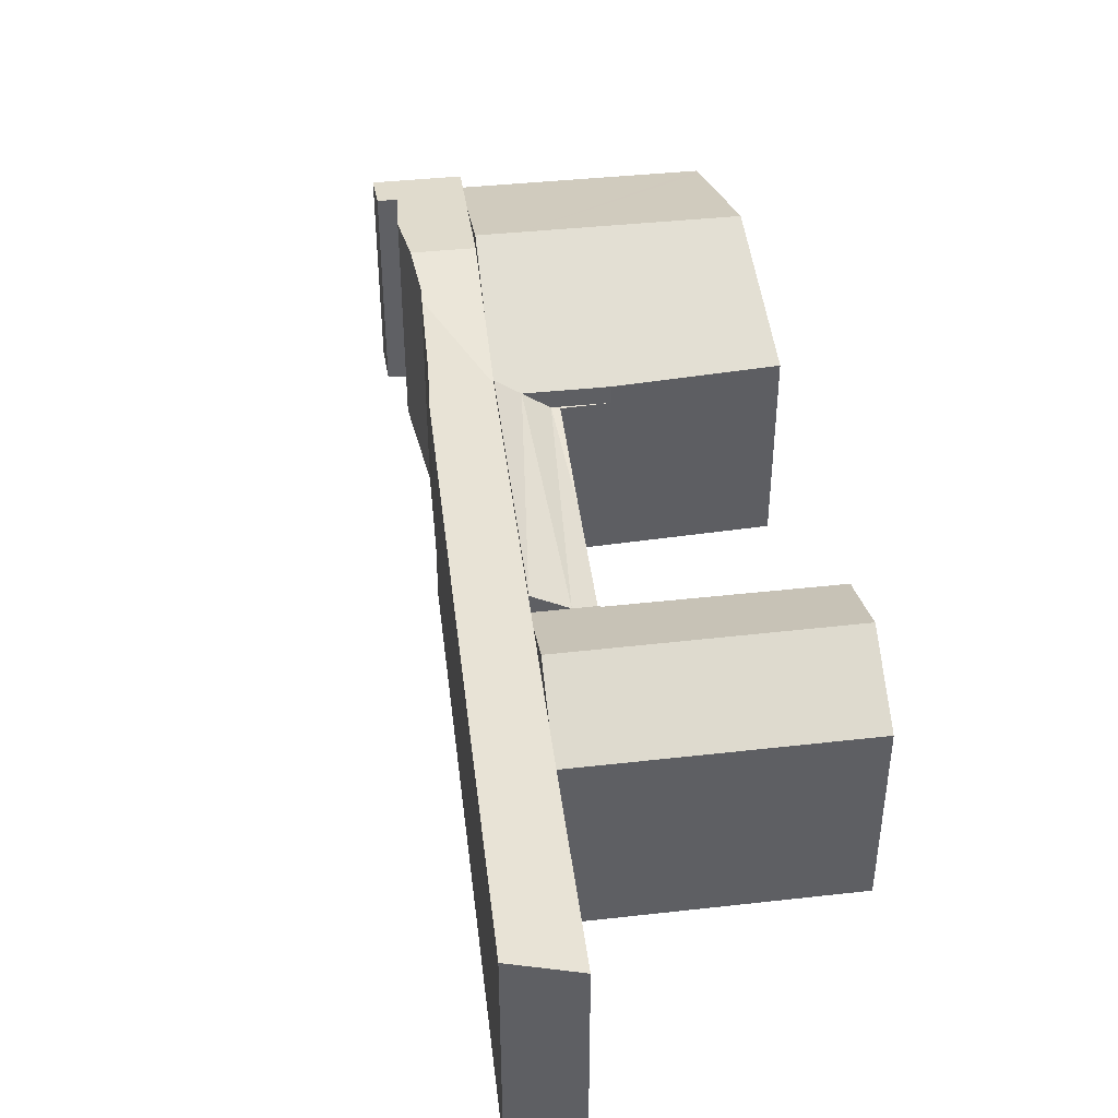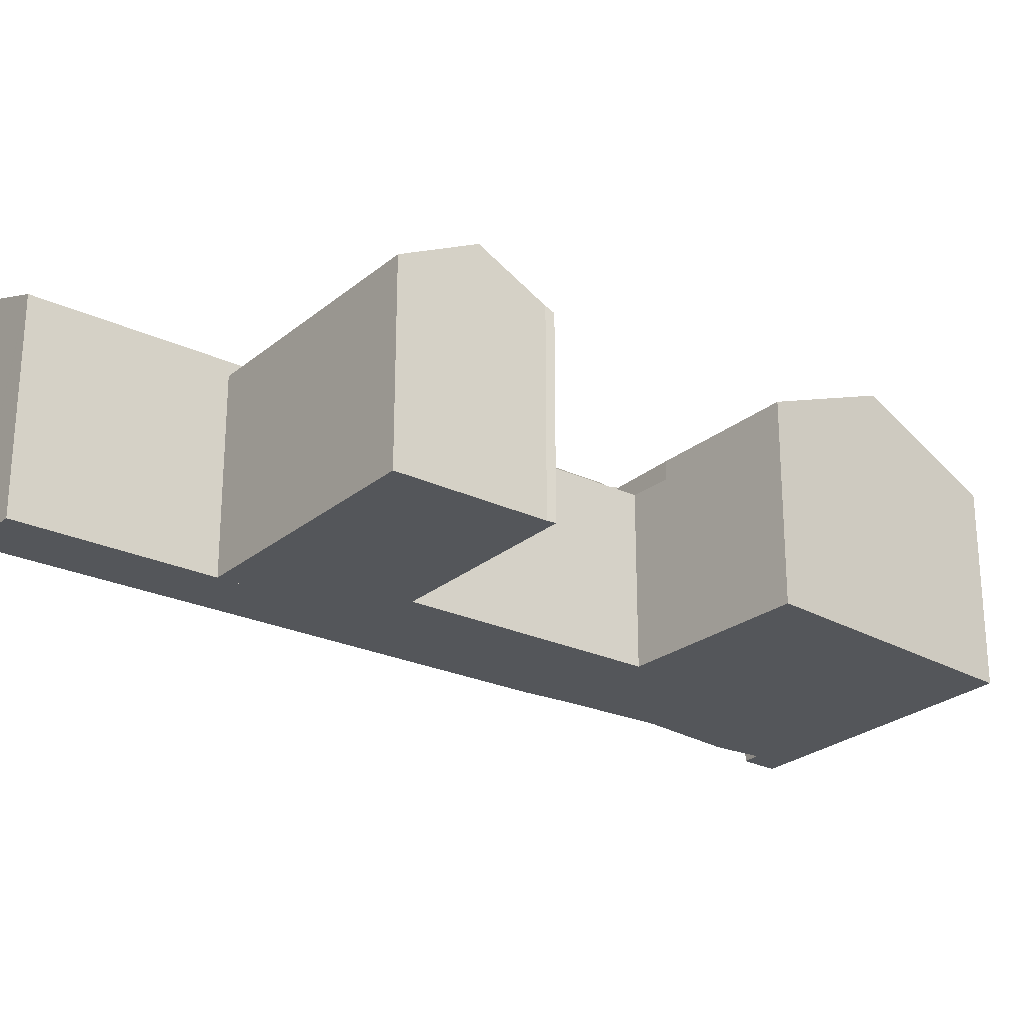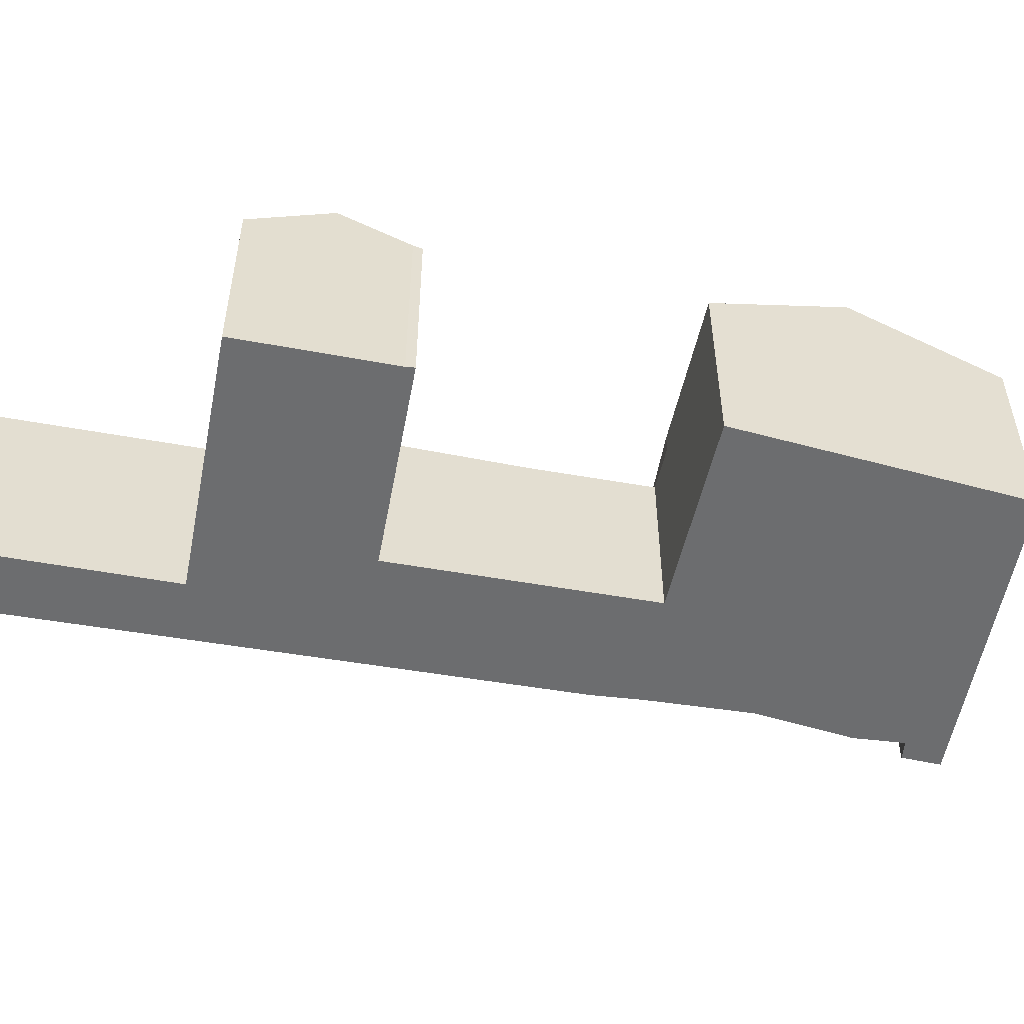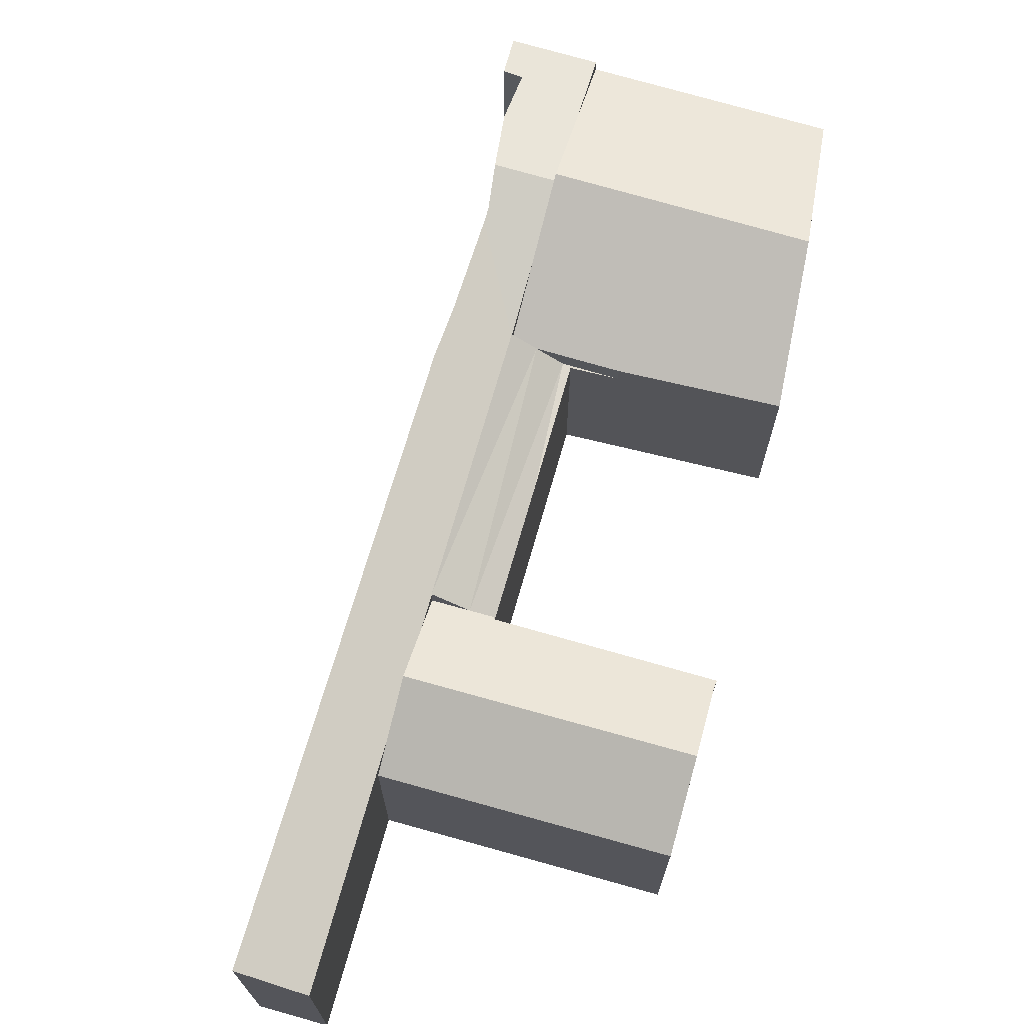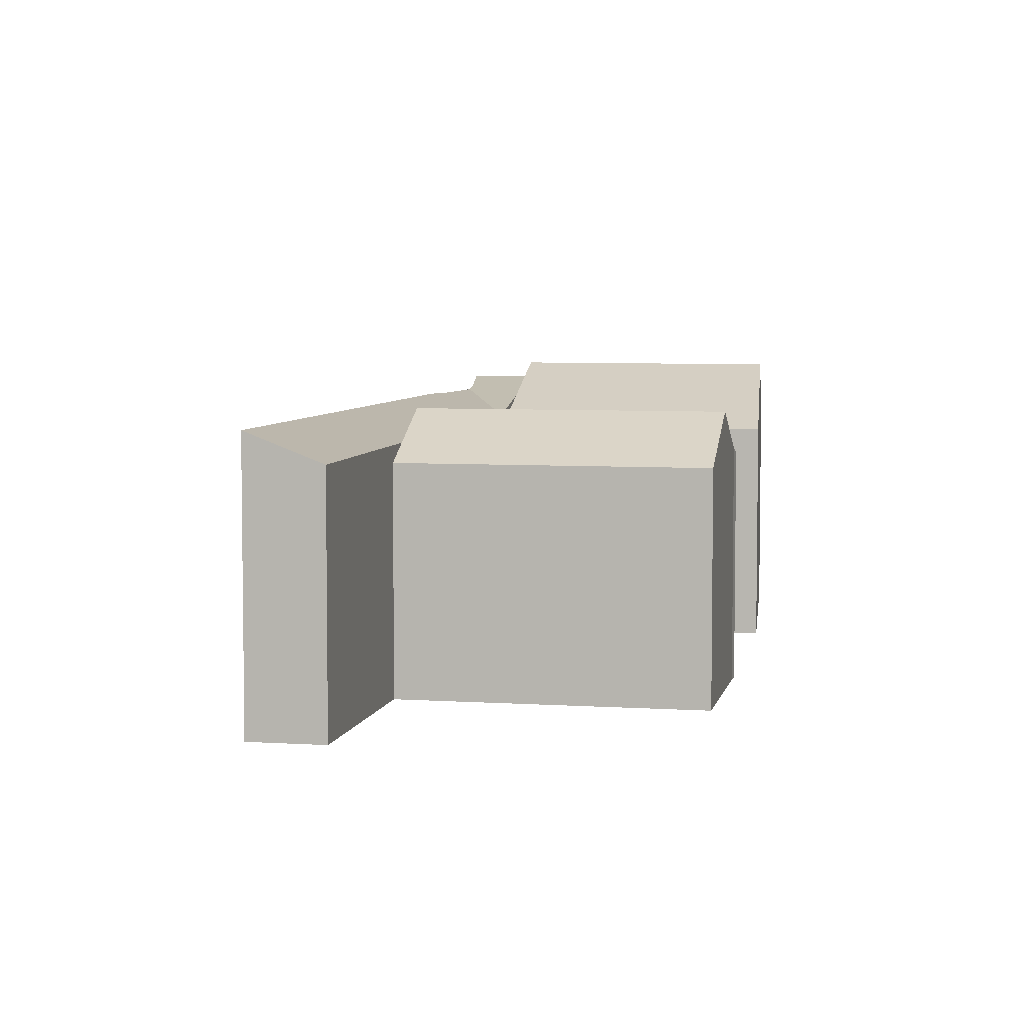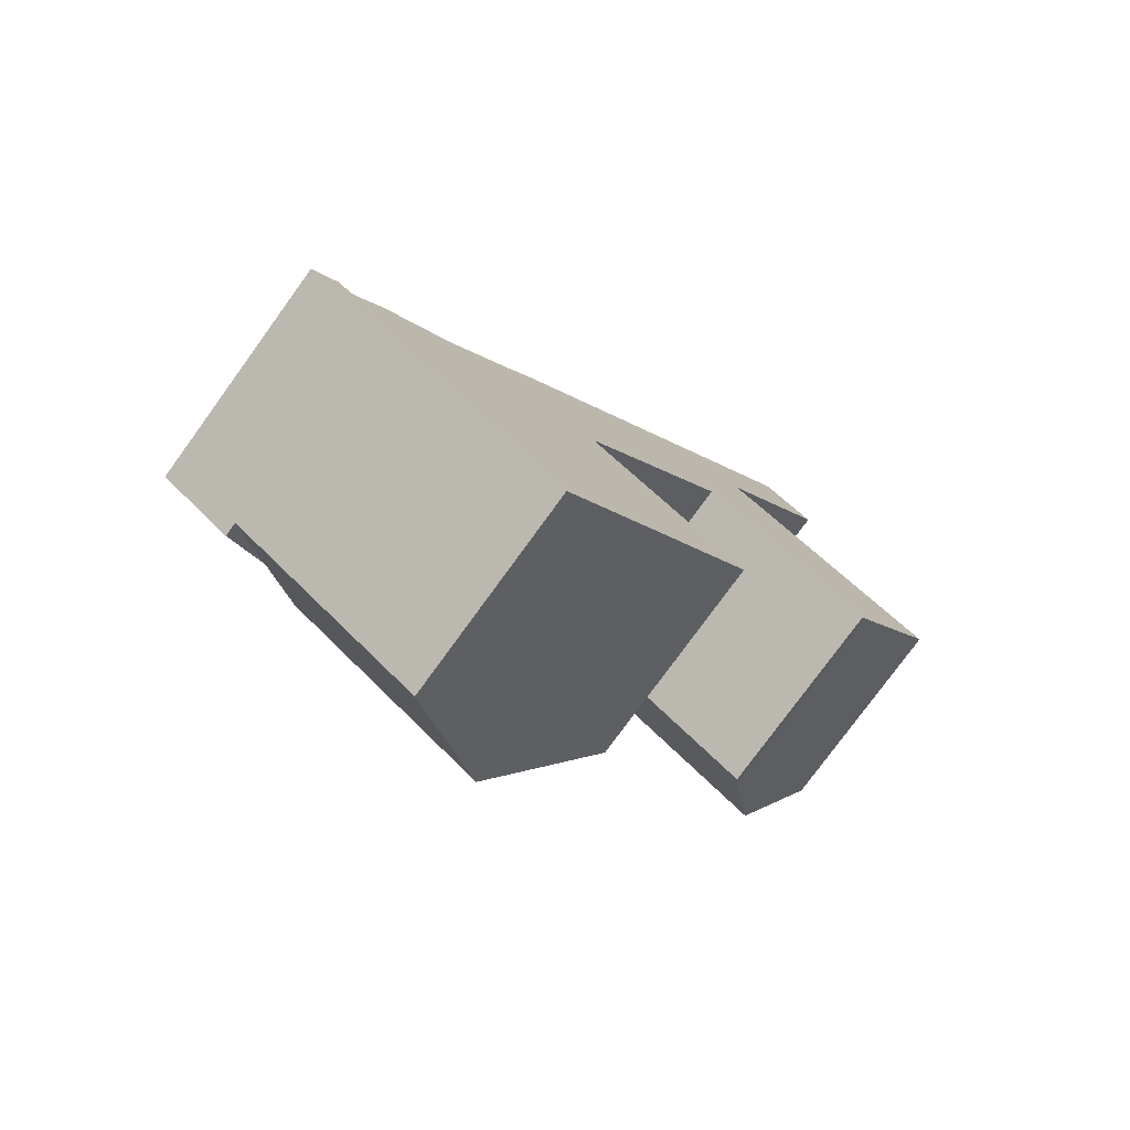
<metadata>
{"format":"obj","ext":"obj","renderer":"f3d","projection":"perspective","resolution":1024,"background":"white","views":[{"elev":45.8,"azim":27.6,"up":"+Y"},{"elev":-25.1,"azim":87.7,"up":"+Y"},{"elev":-53.9,"azim":114.1,"up":"+Y"},{"elev":71.5,"azim":50.7,"up":"+Y"},{"elev":5.7,"azim":46.6,"up":"+Y"},{"elev":-77.6,"azim":-36.0,"up":"+Z"}]}
</metadata>
<code>
v  13 15.08 9.078
v  12.34 17.14 3.403
v  10.11 17.14 4.919
v  15.73 13.14 13.02
v  17.06 13.14 12.11
v  18.47 13.14 11.15
v  23.35 17.14 -4.082
v  21.41 13.14 9.157
v  29.44 13.33 3.11
v  17.37 13.4 -11.15
v  17.01 13.18 -11.57
v  6.277 13.18 -4.268
v  7.228 15.08 0.759
v  4.553 13.18 -3.096
v  4.553 1.896e-16 -3.096
v  15.73 -7.97e-16 13.02
v  7.228 -4.648e-17 0.759
v  10.11 -3.012e-16 4.919
v  13 -5.559e-16 9.078
v  21.41 -5.607e-16 9.157
v  17.06 -7.418e-16 12.11
v  18.47 -6.829e-16 11.15
v  29.44 -1.904e-16 3.11
v  23.35 2.499e-16 -4.082
v  17.37 6.827e-16 -11.15
v  17.01 7.083e-16 -11.57
v  6.277 2.613e-16 -4.268
v  36.04 13.08 33.36
v  30.75 14.05 34.66
v  31.88 13.08 36.28
v  28.75 15.77 31.78
v  32.64 15.77 29.06
v  46.26 13.08 26.19
v  43.1 15.77 21.71
v  27.47 13.03 25.87
v  28.81 13.1 25.11
v  28.72 13.03 24.99
v  29.27 13.11 24.8
v  40.36 13.44 17.85
v  40.07 13.15 17.32
v  25.57 13.03 27.2
v  26.75 14.05 28.9
v  31.88 -2.222e-15 36.28
v  25.57 -1.666e-15 27.2
v  28.75 -1.946e-15 31.78
v  30.75 -2.123e-15 34.66
v  26.75 -1.77e-15 28.9
v  46.26 -1.603e-15 26.19
v  36.04 -2.043e-15 33.36
v  40.36 -1.093e-15 17.85
v  43.1 -1.33e-15 21.71
v  40.07 -1.061e-15 17.32
v  28.81 -1.538e-15 25.11
v  28.72 -1.53e-15 24.99
v  29.27 -1.518e-15 24.8
v  27.47 -1.584e-15 25.87
v  39.46 14.05 47.22
v  28.52 15.63 38.77
v  35.96 15.67 49.67
v  39.52 14.02 47.18
v  31.94 14.05 36.37
v  22.23 15.6 29.55
v  31.88 14.05 36.28
v  28.75 14.05 31.78
v  25.57 14.05 27.2
v  14.24 15.56 17.84
v  15.73 14.05 13.02
v  12.62 15.48 15.13
v  12.54 15.47 15
v  9.193 15.4 9.862
v  6.89 16.18 7.111
v  10.11 16.18 4.919
v  8.726 15.59 9.145
v  0 14.07 8.615e-16
v  4.553 14.07 -3.096
v  2.611 14.64 1.423
v  0.294 14.17 0.387
v  1.548 14.62 2.042
v  4.32 15.36 4.265
v  8.726 -5.6e-16 9.145
v  12.54 -9.182e-16 15
v  9.193 -6.039e-16 9.862
v  14.24 -1.092e-15 17.84
v  12.62 -9.266e-16 15.13
v  22.23 -1.809e-15 29.55
v  28.52 -2.374e-15 38.77
v  35.96 -3.042e-15 49.67
v  1.548 -1.25e-16 2.042
v  0 0 0
v  0.294 -2.37e-17 0.387
v  6.89 -4.354e-16 7.111
v  4.32 -2.612e-16 4.265
v  2.611 -8.713e-17 1.423
v  39.52 -2.889e-15 47.18
v  39.46 -2.891e-15 47.22
v  31.94 -2.227e-15 36.37
v  23.74 11.87 17.8
v  19 11.87 10.97
v  18.47 11.87 11.15
v  21.41 11.87 9.157
v  28.72 12.17 24.99
v  25.57 14.33 27.2
v  15.73 14.33 13.02
v  19 -6.718e-16 10.97
v  23.74 -1.09e-15 17.8
g defaultobject
f 1 2 3
f 2 1 4
f 2 4 5
f 2 5 6
f 2 6 7
f 7 6 8
f 7 8 9
f 10 2 7
f 2 10 11
f 2 11 12
f 2 12 3
f 3 12 13
f 13 12 14
f 13 1 3
f 1 13 14
f 1 14 4
f 4 14 15
f 4 15 16
f 16 15 17
f 16 17 18
f 16 18 19
f 16 5 4
f 5 16 6
f 6 16 8
f 8 16 20
f 20 16 21
f 20 21 22
f 8 23 9
f 23 8 20
f 23 7 9
f 7 23 10
f 10 23 24
f 10 24 11
f 11 24 25
f 11 25 26
f 26 12 11
f 12 26 14
f 14 26 27
f 14 27 15
f 19 21 16
f 21 19 22
f 22 19 20
f 20 19 23
f 23 19 24
f 24 19 18
f 24 18 17
f 24 17 25
f 25 17 15
f 25 15 27
f 25 27 26
f 28 29 30
f 29 28 31
f 31 28 32
f 32 28 33
f 32 33 34
f 35 36 37
f 38 39 40
f 39 38 34
f 34 38 32
f 32 38 36
f 32 36 35
f 32 35 41
f 32 41 42
f 32 42 31
f 42 29 31
f 29 42 30
f 30 42 43
f 43 42 41
f 43 41 44
f 43 44 45
f 43 45 46
f 45 44 47
f 43 28 30
f 28 43 33
f 33 43 48
f 48 43 49
f 33 39 34
f 39 33 48
f 39 48 50
f 50 48 51
f 50 40 39
f 40 50 52
f 53 37 36
f 37 53 54
f 52 38 40
f 38 52 55
f 38 55 36
f 36 55 53
f 54 35 37
f 35 54 41
f 41 54 44
f 44 54 56
f 56 47 44
f 47 56 45
f 45 56 54
f 45 54 53
f 45 53 55
f 45 55 46
f 46 55 52
f 46 52 43
f 43 52 49
f 49 52 50
f 49 50 48
f 48 50 51
f 57 58 59
f 58 57 60
f 58 60 61
f 58 61 62
f 62 61 63
f 62 63 29
f 62 29 64
f 62 64 42
f 62 42 65
f 62 65 66
f 66 65 67
f 66 67 68
f 68 67 69
f 69 67 70
f 71 1 72
f 1 71 73
f 1 73 67
f 67 73 70
f 74 13 75
f 13 74 72
f 72 74 76
f 76 74 77
f 76 77 78
f 76 71 72
f 71 76 79
f 80 70 73
f 70 80 69
f 69 80 81
f 81 80 82
f 68 83 66
f 83 68 69
f 83 69 81
f 83 81 84
f 83 62 66
f 62 83 85
f 62 85 58
f 58 85 86
f 58 86 59
f 59 86 87
f 77 88 78
f 88 77 74
f 88 74 89
f 88 89 90
f 71 80 73
f 80 71 79
f 80 79 91
f 91 79 92
f 76 92 79
f 92 76 93
f 87 57 59
f 57 87 60
f 60 87 94
f 94 87 95
f 78 93 76
f 93 78 88
f 94 61 60
f 61 94 96
f 61 96 63
f 63 96 29
f 29 96 64
f 64 96 43
f 64 43 46
f 64 46 42
f 42 46 45
f 42 45 65
f 65 45 47
f 65 47 67
f 67 47 44
f 67 44 16
f 67 16 1
f 1 16 72
f 72 16 19
f 72 19 13
f 13 19 18
f 13 18 75
f 75 18 17
f 75 17 15
f 15 74 75
f 74 15 89
f 15 90 89
f 90 15 17
f 90 17 93
f 90 93 88
f 93 17 92
f 92 17 18
f 92 18 91
f 91 18 80
f 80 18 19
f 80 19 82
f 82 19 81
f 81 19 16
f 81 16 84
f 84 16 83
f 83 16 44
f 83 44 85
f 85 44 47
f 85 47 86
f 86 47 45
f 86 45 46
f 86 46 43
f 86 43 96
f 86 96 94
f 86 94 95
f 87 86 95
f 97 98 99
f 100 99 98
f 35 99 5
f 101 99 35
f 99 101 97
f 102 5 103
f 35 5 102
f 97 104 98
f 104 97 101
f 104 101 105
f 105 101 54
f 104 100 98
f 100 104 20
f 44 35 102
f 35 44 101
f 101 44 54
f 54 44 56
f 20 99 100
f 5 16 103
f 16 5 99
f 16 99 20
f 16 20 22
f 16 22 21
f 16 102 103
f 102 16 44
f 104 22 20
f 22 104 21
f 21 104 105
f 21 105 16
f 16 105 44
f 44 105 54
f 44 54 56

</code>
